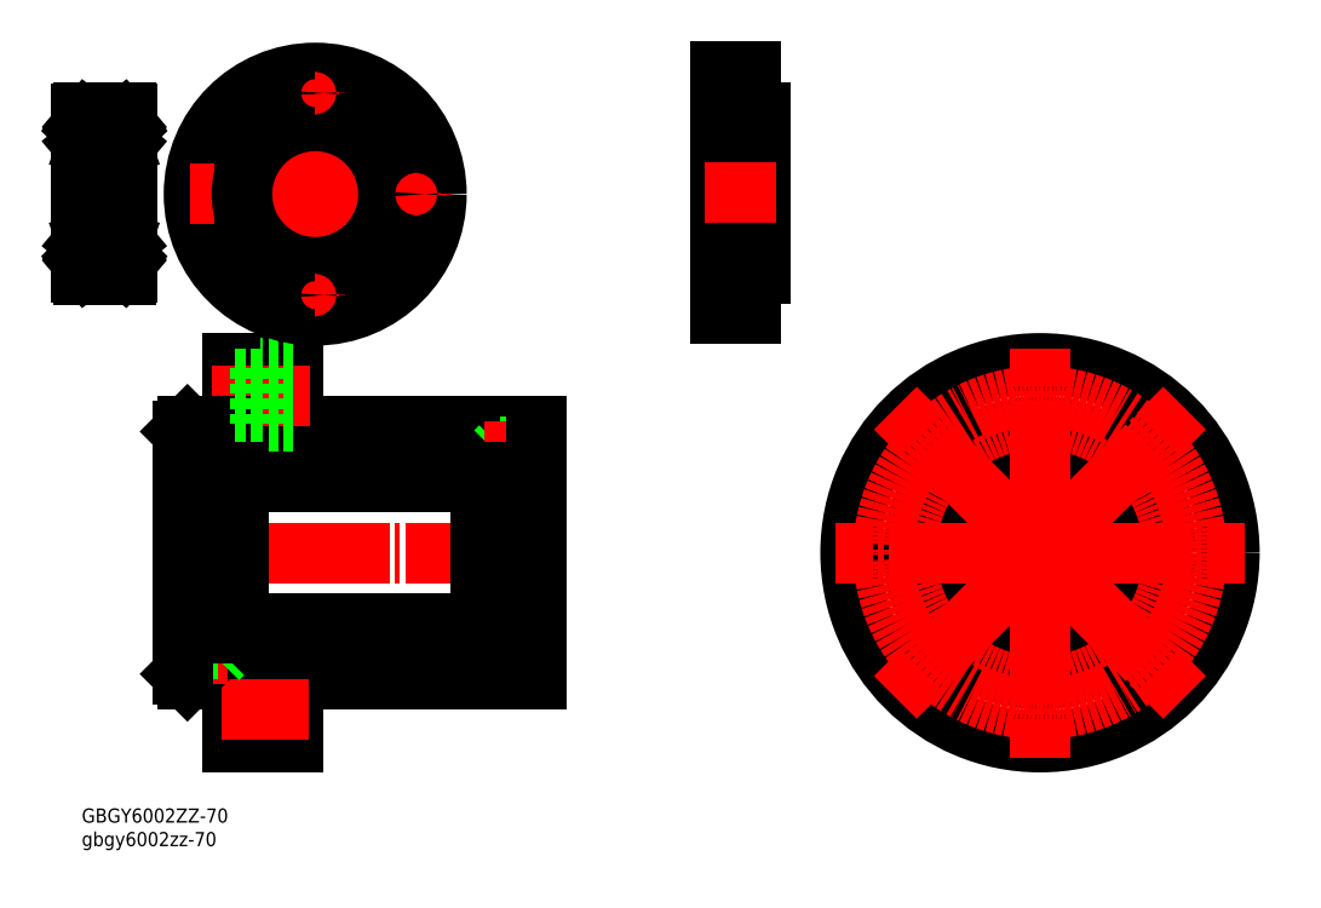
<metadata>
{"format":"dxf","ext":"dxf","renderer":"ezdxf+matplotlib","layout":"modelspace","background":"white","min_lineweight":24,"dpi":150}
</metadata>
<code>
0
SECTION
2
ENTITIES
0
CIRCLE
8
0
10
93.94
20
27.1
30
0
40
3.3
0
CIRCLE
8
0
10
50.1
20
27.1
30
0
40
3.3
0
CIRCLE
8
0
10
93.94
20
27.1
30
0
40
5.5
0
CIRCLE
8
0
10
50.1
20
27.1
30
0
40
5.5
0
LINE
8
0
10
-87.76
20
30.18
30
0
11
-87.76
21
42.68
31
0
0
LINE
8
0
10
-87.76
20
42.68
30
0
11
-75.76
21
42.68
31
0
0
LINE
8
0
10
-75.76
20
30.18
30
0
11
-75.76
21
42.68
31
0
0
LINE
8
0
10
-86.76
20
21.18
30
0
11
-97.76
21
21.18
31
0
0
CIRCLE
8
0
10
93.94
20
-16.74
30
0
40
3.3
0
CIRCLE
8
0
10
50.1
20
-16.74
30
0
40
3.3
0
CIRCLE
8
0
10
72.02
20
-14.82
30
0
40
1.25
0
CIRCLE
8
0
10
72.02
20
-14.82
30
0
40
1
0
CIRCLE
8
0
10
50.1
20
-16.74
30
0
40
5.5
0
CIRCLE
8
0
10
93.94
20
-16.74
30
0
40
5.5
0
CIRCLE
8
0
10
92.02
20
5.179
30
0
40
1
0
CIRCLE
8
0
10
92.02
20
5.179
30
0
40
1.25
0
CIRCLE
8
0
10
52.02
20
5.179
30
0
40
1
0
CIRCLE
8
0
10
52.02
20
5.179
30
0
40
1.25
0
CIRCLE
8
0
10
72.02
20
25.18
30
0
40
1.25
0
CIRCLE
8
0
10
72.02
20
25.18
30
0
40
1
0
LINE
8
0
10
-27.76
20
30.18
30
0
11
-75.76
21
30.18
31
0
0
LINE
8
0
10
-27.76
20
26.18
30
0
11
-34.76
21
26.18
31
0
0
LINE
8
0
10
-27.76
20
23.93
30
0
11
-33.76
21
23.93
31
0
0
LINE
8
CENTER
10
-72.54
20
36.18
30
0
11
-91.99
21
36.18
31
0
0
LINE
8
0
10
-97.76
20
29.18
30
0
11
-96.76
21
30.18
31
0
0
LINE
8
CENTER
10
-88.87
20
25.18
30
0
11
-100.5
21
25.18
31
0
0
LINE
8
0
10
-90.76
20
24.18
30
0
11
-90.76
21
26.18
31
0
0
LINE
8
0
10
-90.76
20
26.18
30
0
11
-97.76
21
26.18
31
0
0
LINE
8
0
10
-90.76
20
24.18
30
0
11
-97.76
21
24.18
31
0
0
LINE
8
0
10
-91.76
20
26.43
30
0
11
-97.76
21
26.43
31
0
0
LINE
8
0
10
-91.76
20
23.93
30
0
11
-97.76
21
23.93
31
0
0
LINE
8
0
10
-90.76
20
24.18
30
0
11
-89.76
21
25.18
31
0
0
LINE
8
0
10
-90.76
20
26.18
30
0
11
-89.76
21
25.18
31
0
0
LINE
8
0
10
-91.76
20
23.93
30
0
11
-91.76
21
26.43
31
0
0
LINE
8
0
10
-87.76
20
30.18
30
0
11
-96.76
21
30.18
31
0
0
LINE
8
0
10
-82.26
20
32.88
30
0
11
-87.76
21
32.88
31
0
0
LINE
8
0
10
-82.26
20
39.48
30
0
11
-87.76
21
39.48
31
0
0
LINE
8
0
10
-75.76
20
41.68
30
0
11
-82.26
21
41.68
31
0
0
LINE
8
0
10
-75.76
20
30.68
30
0
11
-82.26
21
30.68
31
0
0
LINE
8
0
10
-82.26
20
41.68
30
0
11
-82.26
21
30.68
31
0
0
LINE
8
0
10
-90.76
20
-13.82
30
0
11
-89.76
21
-14.82
31
0
0
LINE
8
0
10
-82.26
20
-29.12
30
0
11
-87.76
21
-29.12
31
0
0
LINE
8
0
10
-82.26
20
-22.52
30
0
11
-87.76
21
-22.52
31
0
0
LINE
8
0
10
-75.76
20
-31.32
30
0
11
-82.26
21
-31.32
31
0
0
LINE
8
0
10
-75.76
20
-20.32
30
0
11
-82.26
21
-20.32
31
0
0
LINE
8
0
10
-82.26
20
-20.32
30
0
11
-82.26
21
-31.32
31
0
0
LINE
8
0
10
-87.76
20
-32.32
30
0
11
-75.76
21
-32.32
31
0
0
LINE
8
0
10
-87.76
20
-32.32
30
0
11
-87.76
21
-19.82
31
0
0
LINE
8
0
10
-75.76
20
-32.32
30
0
11
-75.76
21
-19.82
31
0
0
LINE
8
0
10
-87.76
20
-19.82
30
0
11
-96.76
21
-19.82
31
0
0
LINE
8
0
10
-86.76
20
-10.82
30
0
11
-97.76
21
-10.82
31
0
0
LINE
8
0
10
-33.76
20
26.43
30
0
11
-33.76
21
23.93
31
0
0
LINE
8
0
10
-27.76
20
26.43
30
0
11
-33.76
21
26.43
31
0
0
LINE
8
0
10
-34.76
20
26.18
30
0
11
-34.76
21
24.18
31
0
0
LINE
8
0
10
-34.76
20
26.18
30
0
11
-35.76
21
25.18
31
0
0
LINE
8
0
10
-34.76
20
24.18
30
0
11
-35.76
21
25.18
31
0
0
LINE
8
0
10
-27.76
20
24.18
30
0
11
-34.76
21
24.18
31
0
0
LINE
8
0
10
-38.76
20
19.18
30
0
11
-86.76
21
19.18
31
0
0
LINE
8
0
10
-27.76
20
21.18
30
0
11
-38.76
21
21.18
31
0
0
LINE
8
CENTER
10
-24.87
20
25.18
30
0
11
-38.03
21
25.18
31
0
0
LINE
8
CENTER
10
-23.65
20
5.179
30
0
11
-101.9
21
5.179
31
0
0
LINE
8
CENTER
10
-24.87
20
-14.82
30
0
11
-38.03
21
-14.82
31
0
0
LINE
8
0
10
-27.76
20
-13.82
30
0
11
-34.76
21
-13.82
31
0
0
LINE
8
0
10
-34.76
20
-13.82
30
0
11
-34.76
21
-15.82
31
0
0
LINE
8
0
10
-33.76
20
-13.57
30
0
11
-33.76
21
-16.07
31
0
0
LINE
8
0
10
-27.76
20
-13.57
30
0
11
-33.76
21
-13.57
31
0
0
LINE
8
0
10
-34.76
20
-13.82
30
0
11
-35.76
21
-14.82
31
0
0
LINE
8
0
10
-27.76
20
-15.82
30
0
11
-34.76
21
-15.82
31
0
0
LINE
8
0
10
-27.76
20
-16.07
30
0
11
-33.76
21
-16.07
31
0
0
LINE
8
0
10
-34.76
20
-15.82
30
0
11
-35.76
21
-14.82
31
0
0
LINE
8
0
10
-27.76
20
-19.82
30
0
11
-75.76
21
-19.82
31
0
0
LINE
8
CENTER
10
-72.69
20
-25.82
30
0
11
-89.91
21
-25.82
31
0
0
LINE
8
0
10
-91.76
20
-16.07
30
0
11
-97.76
21
-16.07
31
0
0
LINE
8
0
10
-90.76
20
-15.82
30
0
11
-97.76
21
-15.82
31
0
0
LINE
8
0
10
-91.76
20
-13.57
30
0
11
-97.76
21
-13.57
31
0
0
LINE
8
0
10
-97.76
20
-18.82
30
0
11
-96.76
21
-19.82
31
0
0
LINE
8
CENTER
10
-88.87
20
-14.82
30
0
11
-100.5
21
-14.82
31
0
0
LINE
8
0
10
-91.76
20
-16.07
30
0
11
-91.76
21
-13.57
31
0
0
LINE
8
0
10
-90.76
20
-15.82
30
0
11
-90.76
21
-13.82
31
0
0
LINE
8
0
10
-90.76
20
-13.82
30
0
11
-97.76
21
-13.82
31
0
0
LINE
8
0
10
-90.76
20
-15.82
30
0
11
-89.76
21
-14.82
31
0
0
LINE
8
0
10
-38.76
20
21.18
30
0
11
-38.76
21
-10.82
31
0
0
LINE
8
0
10
-27.76
20
30.18
30
0
11
-27.76
21
-19.82
31
0
0
LINE
8
0
10
-97.76
20
-18.82
30
0
11
-97.76
21
29.18
31
0
0
LINE
8
0
10
-86.76
20
-10.82
30
0
11
-86.76
21
21.18
31
0
0
CIRCLE
8
0
10
72.02
20
5.179
30
0
40
37.5
0
CIRCLE
8
0
10
72.02
20
5.179
30
0
40
25
0
CIRCLE
8
0
10
72.02
20
5.179
30
0
40
16
0
CIRCLE
8
CENTER
10
72.02
20
5.179
30
0
40
20
0
CIRCLE
8
CENTER
10
72.02
20
5.179
30
0
40
31
0
CIRCLE
8
0
10
72.02
20
5.179
30
0
40
14.5
0
LINE
8
0
10
-38.76
20
-8.821
30
0
11
-86.76
21
-8.821
31
0
0
LINE
8
0
10
-27.76
20
-10.82
30
0
11
-38.76
21
-10.82
31
0
0
LINE
8
CENTER
10
72.02
20
5.179
30
0
11
31.52
21
5.179
31
0
0
LINE
8
CENTER
10
72.02
20
5.179
30
0
11
72.02
21
-35.32
31
0
0
LINE
8
CENTER
10
72.02
20
5.179
30
0
11
112.5
21
5.179
31
0
0
LINE
8
CENTER
10
72.02
20
5.179
30
0
11
72.02
21
45.68
31
0
0
LINE
8
CENTER
10
72.02
20
5.179
30
0
11
43.39
21
33.82
31
0
0
LINE
8
CENTER
10
72.02
20
5.179
30
0
11
43.39
21
-23.46
31
0
0
LINE
8
CENTER
10
72.02
20
5.179
30
0
11
100.7
21
-23.46
31
0
0
LINE
8
CENTER
10
72.02
20
5.179
30
0
11
100.7
21
33.82
31
0
0
CIRCLE
8
0
10
-71.47
20
76.19
30
0
40
16
0
CIRCLE
8
CENTER
10
-71.47
20
76.19
30
0
40
20
0
LINE
8
CENTER
10
-71.47
20
76.19
30
0
11
-71.47
21
103.2
31
0
0
LINE
8
CENTER
10
-71.47
20
96.19
30
0
11
-71.47
21
91.44
31
0
0
CIRCLE
8
0
10
-71.47
20
76.19
30
0
40
24
0
LINE
8
CENTER
10
-71.47
20
76.19
30
0
11
-98.47
21
76.19
31
0
0
LINE
8
CENTER
10
-91.47
20
76.19
30
0
11
-91.47
21
80.94
31
0
0
CIRCLE
8
0
10
-91.47
20
76.19
30
0
40
3.25
0
LINE
8
CENTER
10
-91.47
20
76.19
30
0
11
-91.47
21
71.44
31
0
0
LINE
8
CENTER
10
-91.47
20
76.19
30
0
11
-86.72
21
76.19
31
0
0
CIRCLE
8
0
10
-91.47
20
76.19
30
0
40
1.75
0
LINE
8
CENTER
10
-91.47
20
76.19
30
0
11
-96.22
21
76.19
31
0
0
LINE
8
CENTER
10
-71.47
20
76.19
30
0
11
-44.47
21
76.19
31
0
0
LINE
8
CENTER
10
-71.47
20
76.19
30
0
11
-71.47
21
49.19
31
0
0
CIRCLE
8
0
10
-71.47
20
76.19
30
0
40
14.5
0
LINE
8
CENTER
10
-71.47
20
56.19
30
0
11
-71.47
21
51.44
31
0
0
LINE
8
CENTER
10
-71.47
20
56.19
30
0
11
-76.22
21
56.19
31
0
0
LINE
8
CENTER
10
-71.47
20
56.19
30
0
11
-71.47
21
60.94
31
0
0
CIRCLE
8
0
10
-71.47
20
56.19
30
0
40
3.25
0
LINE
8
CENTER
10
-71.47
20
56.19
30
0
11
-66.72
21
56.19
31
0
0
CIRCLE
8
0
10
-71.47
20
56.19
30
0
40
1.75
0
LINE
8
CENTER
10
-51.47
20
76.19
30
0
11
-51.47
21
80.94
31
0
0
CIRCLE
8
0
10
-51.47
20
76.19
30
0
40
3.25
0
LINE
8
CENTER
10
-51.47
20
76.19
30
0
11
-56.22
21
76.19
31
0
0
LINE
8
CENTER
10
-51.47
20
76.19
30
0
11
-51.47
21
71.44
31
0
0
LINE
8
CENTER
10
-51.47
20
76.19
30
0
11
-46.72
21
76.19
31
0
0
CIRCLE
8
0
10
-51.47
20
76.19
30
0
40
1.75
0
LINE
8
CENTER
10
-71.47
20
96.19
30
0
11
-76.22
21
96.19
31
0
0
LINE
8
CENTER
10
-71.47
20
96.19
30
0
11
-71.47
21
100.9
31
0
0
CIRCLE
8
0
10
-71.47
20
96.19
30
0
40
3.25
0
LINE
8
CENTER
10
-71.47
20
96.19
30
0
11
-66.72
21
96.19
31
0
0
CIRCLE
8
0
10
-71.47
20
96.19
30
0
40
1.75
0
LINE
8
0
10
8.757
20
52.44
30
0
11
8.757
21
100.4
31
0
0
LINE
8
0
10
16.76
20
92.44
30
0
11
16.76
21
60.44
31
0
0
LINE
8
CENTER
10
7.957
20
56.44
30
0
11
15.69
21
56.44
31
0
0
LINE
8
0
10
14.76
20
60.44
30
0
11
16.76
21
60.44
31
0
0
LINE
8
0
10
8.757
20
62.44
30
0
11
16.76
21
62.44
31
0
0
LINE
8
0
10
14.76
20
52.44
30
0
11
14.76
21
60.44
31
0
0
LINE
8
0
10
11.86
20
59.69
30
0
11
11.86
21
53.19
31
0
0
LINE
8
0
10
14.76
20
52.44
30
0
11
8.757
21
52.44
31
0
0
LINE
8
0
10
8.757
20
53.19
30
0
11
11.86
21
53.19
31
0
0
LINE
8
0
10
11.86
20
54.69
30
0
11
14.76
21
54.69
31
0
0
LINE
8
0
10
11.86
20
58.19
30
0
11
14.76
21
58.19
31
0
0
LINE
8
0
10
8.757
20
59.69
30
0
11
11.86
21
59.69
31
0
0
LINE
8
CENTER
10
5.757
20
76.44
30
0
11
19.76
21
76.44
31
0
0
LINE
8
0
10
8.757
20
90.44
30
0
11
16.76
21
90.44
31
0
0
LINE
8
CENTER
10
7.957
20
96.44
30
0
11
15.69
21
96.44
31
0
0
LINE
8
0
10
14.76
20
92.44
30
0
11
16.76
21
92.44
31
0
0
LINE
8
0
10
14.76
20
92.44
30
0
11
14.76
21
100.4
31
0
0
LINE
8
0
10
11.86
20
93.19
30
0
11
11.86
21
99.69
31
0
0
LINE
8
0
10
8.757
20
93.19
30
0
11
11.86
21
93.19
31
0
0
LINE
8
0
10
11.86
20
94.69
30
0
11
14.76
21
94.69
31
0
0
LINE
8
0
10
11.86
20
98.19
30
0
11
14.76
21
98.19
31
0
0
LINE
8
0
10
8.757
20
100.4
30
0
11
14.76
21
100.4
31
0
0
LINE
8
0
10
8.757
20
99.69
30
0
11
11.86
21
99.69
31
0
0
ARC
8
0
10
-117.4
20
68.49
30
0
40
0.3
50
90
51
180
0
ARC
8
0
10
-109
20
68.49
30
0
40
0.3
50
0
51
90
0
ARC
8
0
10
-109
20
60.59
30
0
40
0.3
50
270
51
0
0
ARC
8
0
10
-117.4
20
60.59
30
0
40
0.3
50
180
51
270
0
ARC
8
0
10
-117.4
20
84.09
30
0
40
0.3
50
180
51
270
0
ARC
8
0
10
-109
20
84.09
30
0
40
0.3
50
270
51
0
0
ARC
8
0
10
-109
20
91.99
30
0
40
0.3
50
0
51
90
0
ARC
8
0
10
-117.4
20
91.99
30
0
40
0.3
50
90
51
180
0
LINE
8
0
10
-113.2
20
92.29
30
0
11
-117.4
21
92.29
31
0
0
LINE
8
0
10
-109
20
92.29
30
0
11
-113.2
21
92.29
31
0
0
LINE
8
0
10
-108.8
20
90.24
30
0
11
-109.3
21
90.24
31
0
0
LINE
8
0
10
-109.6
20
89.98
30
0
11
-109.4
21
90.11
31
0
0
LINE
8
0
10
-109.5
20
89.83
30
0
11
-109.6
21
89.98
31
0
0
LINE
8
0
10
-109.3
20
90.24
30
0
11
-109.5
21
90.54
31
0
0
LINE
8
0
10
-109.5
20
89.83
30
0
11
-109.3
21
89.96
31
0
0
ARC
8
0
10
-109.4
20
90.11
30
0
40
0.2
50
309.9
51
40
0
LINE
8
0
10
-109.4
20
90.11
30
0
11
-109.7
21
90.41
31
0
0
ARC
8
0
10
-108.8
20
90.34
30
0
40
0.1
50
270
51
0
0
LINE
8
0
10
-110.1
20
90.37
30
0
11
-110.1
21
89.63
31
0
0
ARC
8
0
10
-110.2
20
89.64
30
0
40
0.1
50
270
51
355
0
LINE
8
0
10
-109.9
20
90.35
30
0
11
-109.9
21
89.47
31
0
0
LINE
8
0
10
-110.1
20
89.86
30
0
11
-110.1
21
89.39
31
0
0
LINE
8
0
10
-110.2
20
89.54
30
0
11
-111.4
21
89.54
31
0
0
LINE
8
0
10
-110.4
20
86.54
30
0
11
-111.4
21
86.54
31
0
0
LINE
8
0
10
-109.9
20
89.47
30
0
11
-109.2
21
88.72
31
0
0
LINE
8
0
10
-110.1
20
89.39
30
0
11
-109.4
21
88.64
31
0
0
ARC
8
0
10
-109.8
20
90.35
30
0
40
0.1
50
40
51
177.2
0
LINE
8
0
10
-108.9
20
85.94
30
0
11
-109.2
21
85.94
31
0
0
ARC
8
0
10
-109.4
20
86.34
30
0
40
0.2
50
270
51
0
0
LINE
8
0
10
-109.2
20
85.94
30
0
11
-109.5
21
85.61
31
0
0
ARC
8
0
10
-109.6
20
85.74
30
0
40
0.2
50
270
51
320
0
LINE
8
0
10
-109.6
20
85.54
30
0
11
-109.7
21
85.54
31
0
0
ARC
8
0
10
-108.9
20
85.74
30
0
40
0.2
50
0
51
90
0
LINE
8
0
10
-109.8
20
86.14
30
0
11
-109.8
21
86.34
31
0
0
LINE
8
0
10
-109.8
20
86.34
30
0
11
-109.4
21
86.34
31
0
0
LINE
8
0
10
-109.4
20
86.14
30
0
11
-109.8
21
86.14
31
0
0
LINE
8
0
10
-109.9
20
85.67
30
0
11
-110.2
21
86.41
31
0
0
ARC
8
0
10
-109.7
20
85.74
30
0
40
0.2
50
200
51
270
0
LINE
8
0
10
-109.4
20
88.64
30
0
11
-109.4
21
86.34
31
0
0
LINE
8
0
10
-109.2
20
88.72
30
0
11
-109.2
21
86.34
31
0
0
ARC
8
0
10
-110.4
20
86.34
30
0
40
0.2
50
20.01
51
90
0
LINE
8
0
10
-116.4
20
90.37
30
0
11
-116.3
21
89.63
31
0
0
ARC
8
0
10
-116.7
20
90.35
30
0
40
0.1
50
2.82
51
140
0
LINE
8
0
10
-117
20
90.11
30
0
11
-116.8
21
90.41
31
0
0
LINE
8
0
10
-117
20
89.83
30
0
11
-116.9
21
89.98
31
0
0
LINE
8
0
10
-116.9
20
89.98
30
0
11
-117
21
90.11
31
0
0
LINE
8
0
10
-116.3
20
89.86
30
0
11
-116.3
21
89.39
31
0
0
LINE
8
0
10
-116.6
20
90.35
30
0
11
-116.5
21
89.47
31
0
0
ARC
8
0
10
-116.2
20
89.64
30
0
40
0.1
50
185
51
270
0
ARC
8
0
10
-117.6
20
90.34
30
0
40
0.1
50
180
51
270
0
ARC
8
0
10
-117
20
90.11
30
0
40
0.2
50
140
51
230.1
0
LINE
8
0
10
-117.6
20
90.24
30
0
11
-117.2
21
90.24
31
0
0
LINE
8
0
10
-116.3
20
89.39
30
0
11
-117.1
21
88.64
31
0
0
LINE
8
0
10
-116.5
20
89.47
30
0
11
-117.3
21
88.72
31
0
0
LINE
8
0
10
-117
20
89.83
30
0
11
-117.1
21
89.96
31
0
0
LINE
8
0
10
-117.2
20
90.24
30
0
11
-116.9
21
90.54
31
0
0
LINE
8
0
10
-116.1
20
86.54
30
0
11
-115.1
21
86.54
31
0
0
LINE
8
0
10
-116.2
20
89.54
30
0
11
-115.1
21
89.54
31
0
0
LINE
8
0
10
-116.5
20
85.67
30
0
11
-116.3
21
86.41
31
0
0
ARC
8
0
10
-116.7
20
85.74
30
0
40
0.2
50
270
51
340
0
LINE
8
0
10
-116.8
20
85.54
30
0
11
-116.7
21
85.54
31
0
0
LINE
8
0
10
-116.6
20
86.14
30
0
11
-116.6
21
86.34
31
0
0
ARC
8
0
10
-116.8
20
85.74
30
0
40
0.2
50
220
51
270
0
ARC
8
0
10
-117.5
20
85.74
30
0
40
0.2
50
90
51
180
0
ARC
8
0
10
-117.1
20
86.34
30
0
40
0.2
50
180
51
270
0
LINE
8
0
10
-117.5
20
85.94
30
0
11
-117.2
21
85.94
31
0
0
LINE
8
0
10
-117.2
20
85.94
30
0
11
-116.9
21
85.61
31
0
0
LINE
8
0
10
-117.1
20
86.14
30
0
11
-116.6
21
86.14
31
0
0
LINE
8
0
10
-116.6
20
86.34
30
0
11
-117.1
21
86.34
31
0
0
LINE
8
0
10
-117.4
20
83.79
30
0
11
-113.2
21
83.79
31
0
0
ARC
8
0
10
-116.1
20
86.34
30
0
40
0.2
50
90
51
160
0
LINE
8
0
10
-117.3
20
88.72
30
0
11
-117.3
21
86.34
31
0
0
LINE
8
0
10
-117.1
20
88.64
30
0
11
-117.1
21
86.34
31
0
0
LINE
8
0
10
-109
20
83.79
30
0
11
-113.2
21
83.79
31
0
0
CIRCLE
8
0
10
-113.2
20
88.04
30
0
40
2.381
0
ARC
8
0
10
-109.8
20
90.35
30
0
40
0.3
50
40
51
175
0
ARC
8
0
10
-116.7
20
90.35
30
0
40
0.3
50
4.997
51
140
0
ARC
8
0
10
-108.9
20
66.84
30
0
40
0.2
50
270
51
0
0
LINE
8
0
10
-109.6
20
67.04
30
0
11
-109.7
21
67.04
31
0
0
ARC
8
0
10
-109.6
20
66.84
30
0
40
0.2
50
40
51
90
0
LINE
8
0
10
-109.2
20
66.64
30
0
11
-109.5
21
66.97
31
0
0
ARC
8
0
10
-109.4
20
66.24
30
0
40
0.2
50
0
51
90
0
LINE
8
0
10
-109.4
20
66.44
30
0
11
-109.8
21
66.44
31
0
0
LINE
8
0
10
-108.9
20
66.64
30
0
11
-109.2
21
66.64
31
0
0
LINE
8
0
10
-109.8
20
66.44
30
0
11
-109.8
21
66.24
31
0
0
LINE
8
0
10
-109.8
20
66.24
30
0
11
-109.4
21
66.24
31
0
0
ARC
8
0
10
-110.4
20
66.24
30
0
40
0.2
50
270
51
340
0
LINE
8
0
10
-109.9
20
66.91
30
0
11
-110.2
21
66.17
31
0
0
LINE
8
0
10
-110.4
20
66.04
30
0
11
-111.4
21
66.04
31
0
0
ARC
8
0
10
-109.7
20
66.84
30
0
40
0.2
50
90
51
160
0
LINE
8
0
10
-115.2
20
68.79
30
0
11
-115.2
21
68.79
31
0
0
LINE
8
0
10
-116.1
20
68.79
30
0
11
-116.1
21
68.79
31
0
0
LINE
8
0
10
-116.6
20
66.44
30
0
11
-116.6
21
66.24
31
0
0
ARC
8
0
10
-116.8
20
66.84
30
0
40
0.2
50
90
51
140
0
LINE
8
0
10
-116.8
20
67.04
30
0
11
-116.7
21
67.04
31
0
0
ARC
8
0
10
-116.7
20
66.84
30
0
40
0.2
50
20.01
51
90
0
LINE
8
0
10
-116.5
20
66.91
30
0
11
-116.3
21
66.17
31
0
0
ARC
8
0
10
-116.1
20
66.24
30
0
40
0.2
50
200
51
270
0
LINE
8
0
10
-117.5
20
66.64
30
0
11
-117.2
21
66.64
31
0
0
ARC
8
0
10
-117.1
20
66.24
30
0
40
0.2
50
90
51
180
0
ARC
8
0
10
-117.5
20
66.84
30
0
40
0.2
50
180
51
270
0
LINE
8
0
10
-116.6
20
66.24
30
0
11
-117.1
21
66.24
31
0
0
LINE
8
0
10
-117.1
20
66.44
30
0
11
-116.6
21
66.44
31
0
0
LINE
8
0
10
-117.2
20
66.64
30
0
11
-116.9
21
66.97
31
0
0
LINE
8
0
10
-116.1
20
66.04
30
0
11
-115.1
21
66.04
31
0
0
LINE
8
0
10
-117.4
20
68.79
30
0
11
-113.2
21
68.79
31
0
0
LINE
8
0
10
-109
20
68.79
30
0
11
-113.2
21
68.79
31
0
0
LINE
8
CENTER
10
-118.7
20
76.29
30
0
11
-107.7
21
76.29
31
0
0
ARC
8
0
10
-108.8
20
62.24
30
0
40
0.1
50
0
51
90
0
LINE
8
0
10
-109.4
20
62.47
30
0
11
-109.7
21
62.17
31
0
0
ARC
8
0
10
-109.4
20
62.47
30
0
40
0.2
50
320
51
50.08
0
LINE
8
0
10
-109.5
20
62.75
30
0
11
-109.3
21
62.62
31
0
0
LINE
8
0
10
-109.3
20
62.34
30
0
11
-109.5
21
62.04
31
0
0
LINE
8
0
10
-109.5
20
62.75
30
0
11
-109.6
21
62.6
31
0
0
LINE
8
0
10
-109.6
20
62.6
30
0
11
-109.4
21
62.47
31
0
0
LINE
8
0
10
-108.8
20
62.34
30
0
11
-109.3
21
62.34
31
0
0
LINE
8
0
10
-110.1
20
62.72
30
0
11
-110.1
21
63.19
31
0
0
LINE
8
0
10
-109.9
20
62.23
30
0
11
-109.9
21
63.11
31
0
0
ARC
8
0
10
-110.2
20
62.94
30
0
40
0.1
50
4.997
51
90
0
LINE
8
0
10
-110.1
20
62.21
30
0
11
-110.1
21
62.95
31
0
0
LINE
8
0
10
-110.2
20
63.04
30
0
11
-111.4
21
63.04
31
0
0
LINE
8
0
10
-110.1
20
63.19
30
0
11
-109.4
21
63.94
31
0
0
LINE
8
0
10
-109.9
20
63.11
30
0
11
-109.2
21
63.86
31
0
0
ARC
8
0
10
-109.8
20
62.24
30
0
40
0.1
50
182.8
51
320
0
ARC
8
0
10
-109.8
20
62.24
30
0
40
0.3
50
185
51
320
0
LINE
8
0
10
-116.9
20
62.6
30
0
11
-117
21
62.47
31
0
0
LINE
8
0
10
-117
20
62.75
30
0
11
-116.9
21
62.6
31
0
0
LINE
8
0
10
-117
20
62.47
30
0
11
-116.8
21
62.17
31
0
0
ARC
8
0
10
-116.7
20
62.24
30
0
40
0.1
50
220
51
357.2
0
LINE
8
0
10
-116.4
20
62.21
30
0
11
-116.3
21
62.95
31
0
0
ARC
8
0
10
-116.2
20
62.94
30
0
40
0.1
50
90
51
175
0
LINE
8
0
10
-116.6
20
62.23
30
0
11
-116.5
21
63.11
31
0
0
LINE
8
0
10
-116.3
20
62.72
30
0
11
-116.3
21
63.19
31
0
0
LINE
8
0
10
-117.6
20
62.34
30
0
11
-117.2
21
62.34
31
0
0
ARC
8
0
10
-117
20
62.47
30
0
40
0.2
50
129.9
51
220
0
ARC
8
0
10
-117.6
20
62.24
30
0
40
0.1
50
90
51
180
0
LINE
8
0
10
-117.2
20
62.34
30
0
11
-116.9
21
62.04
31
0
0
LINE
8
0
10
-117
20
62.75
30
0
11
-117.1
21
62.62
31
0
0
LINE
8
0
10
-116.5
20
63.11
30
0
11
-117.3
21
63.86
31
0
0
LINE
8
0
10
-116.3
20
63.19
30
0
11
-117.1
21
63.94
31
0
0
LINE
8
0
10
-116.2
20
63.04
30
0
11
-115.1
21
63.04
31
0
0
LINE
8
0
10
-109
20
60.29
30
0
11
-117.4
21
60.29
31
0
0
ARC
8
0
10
-116.7
20
62.24
30
0
40
0.3
50
220
51
355
0
LINE
8
0
10
-109
20
60.29
30
0
11
-113.2
21
60.29
31
0
0
LINE
8
0
10
-109.2
20
63.86
30
0
11
-109.2
21
66.24
31
0
0
LINE
8
0
10
-109.4
20
63.94
30
0
11
-109.4
21
66.24
31
0
0
LINE
8
0
10
-117.1
20
63.94
30
0
11
-117.1
21
66.24
31
0
0
LINE
8
0
10
-117.3
20
63.86
30
0
11
-117.3
21
66.24
31
0
0
CIRCLE
8
0
10
-113.2
20
64.54
30
0
40
2.381
0
LINE
8
0
10
-117.7
20
91.99
30
0
11
-117.7
21
60.59
31
0
0
LINE
8
0
10
-108.7
20
91.99
30
0
11
-108.7
21
60.59
31
0
0
TEXT
8
0
10
-117.7
20
-48.25
30
0
40
2.8
1
GBGY6002ZZ-70
0
TEXT
8
0
10
-117.7
20
-52.92
30
0
40
2.8
1
gbgy6002zz-70
0
ENDSEC
0
EOF

</code>
